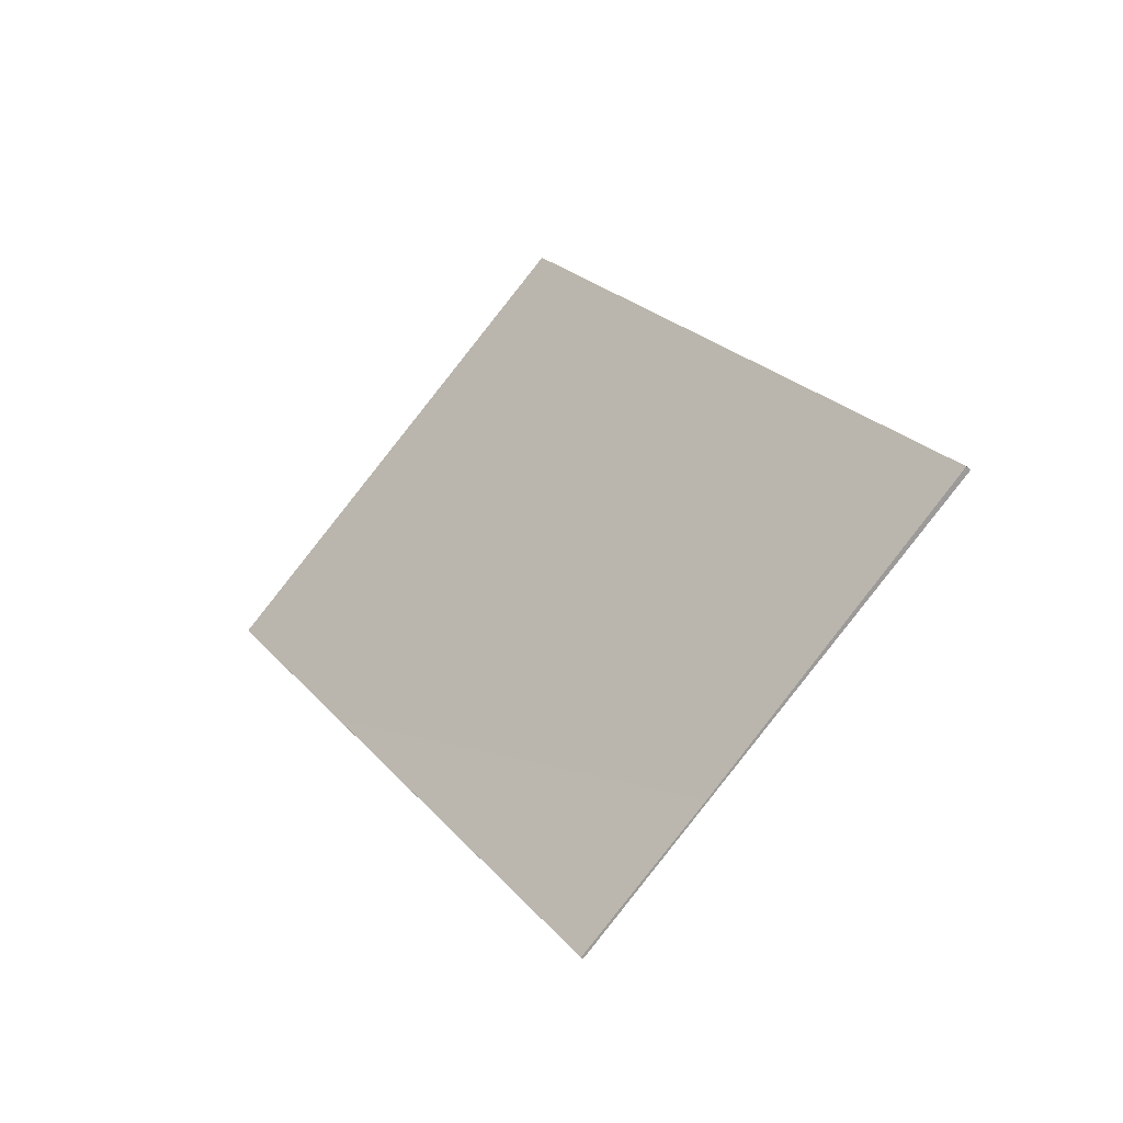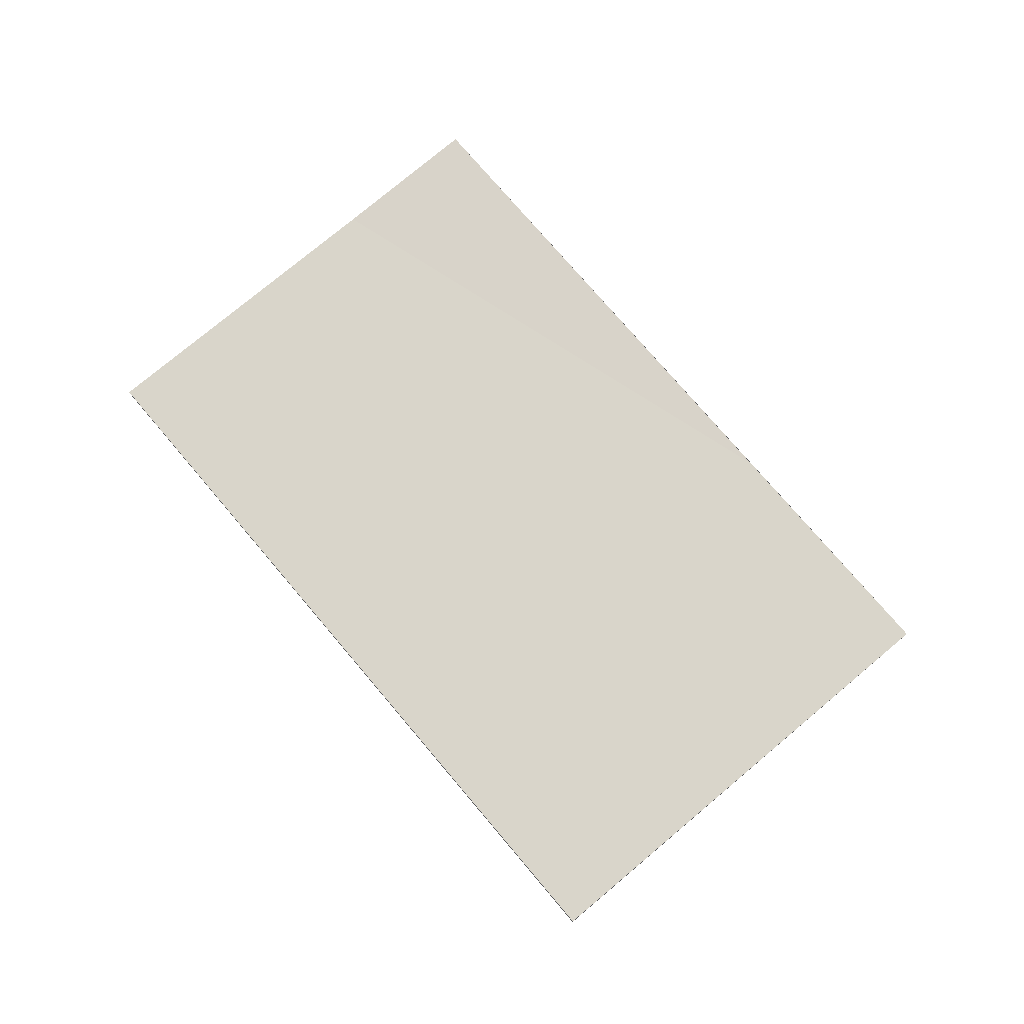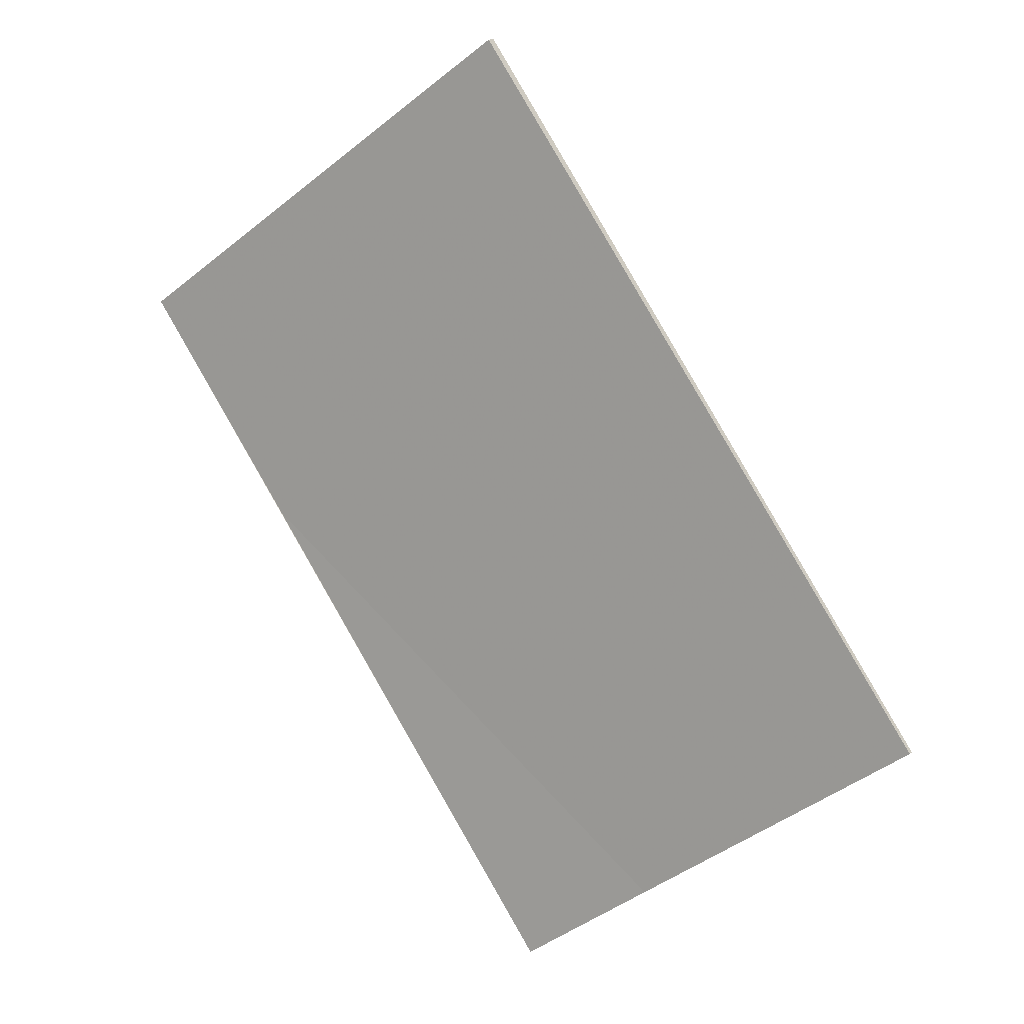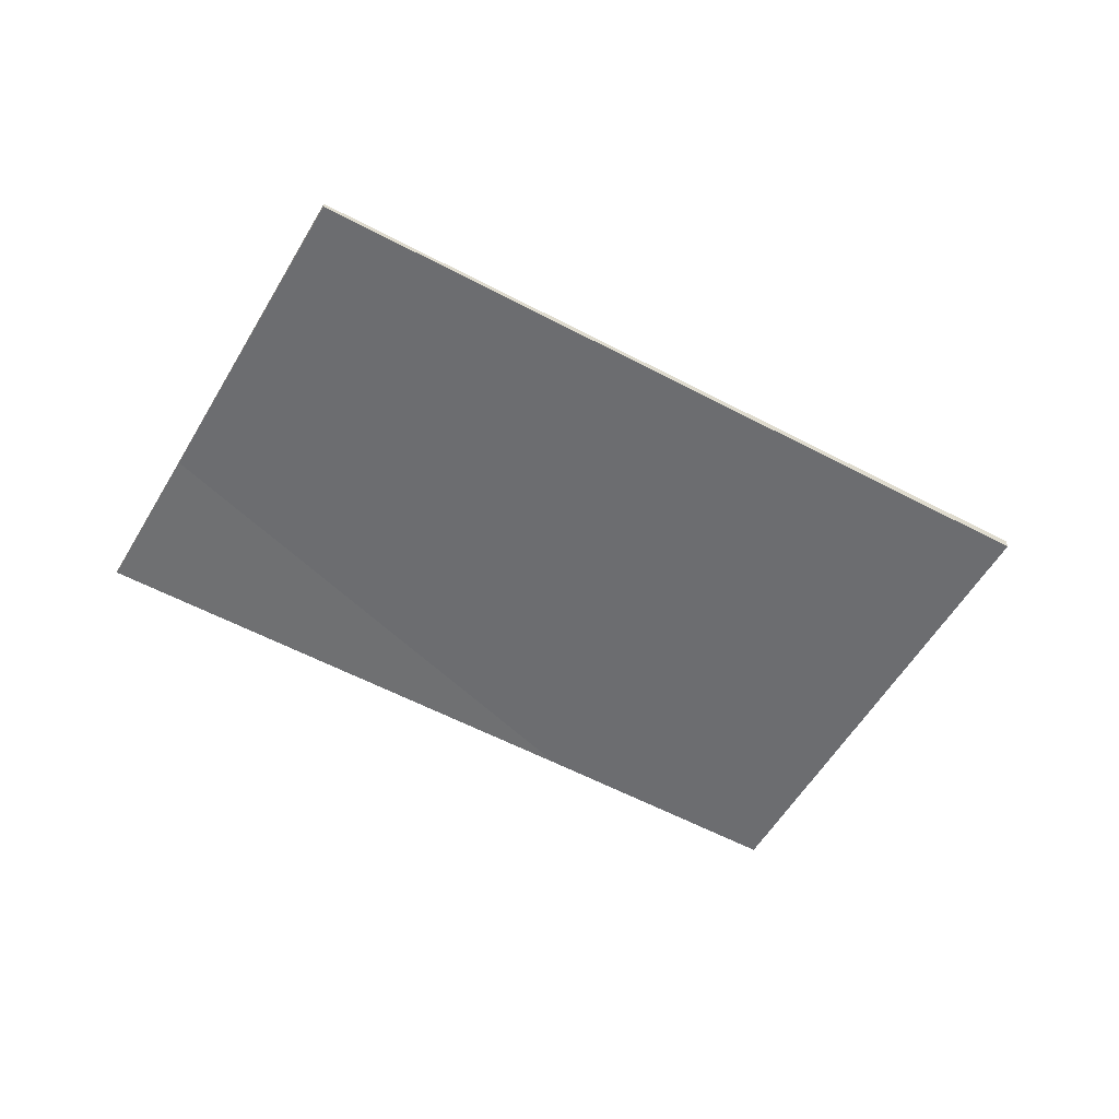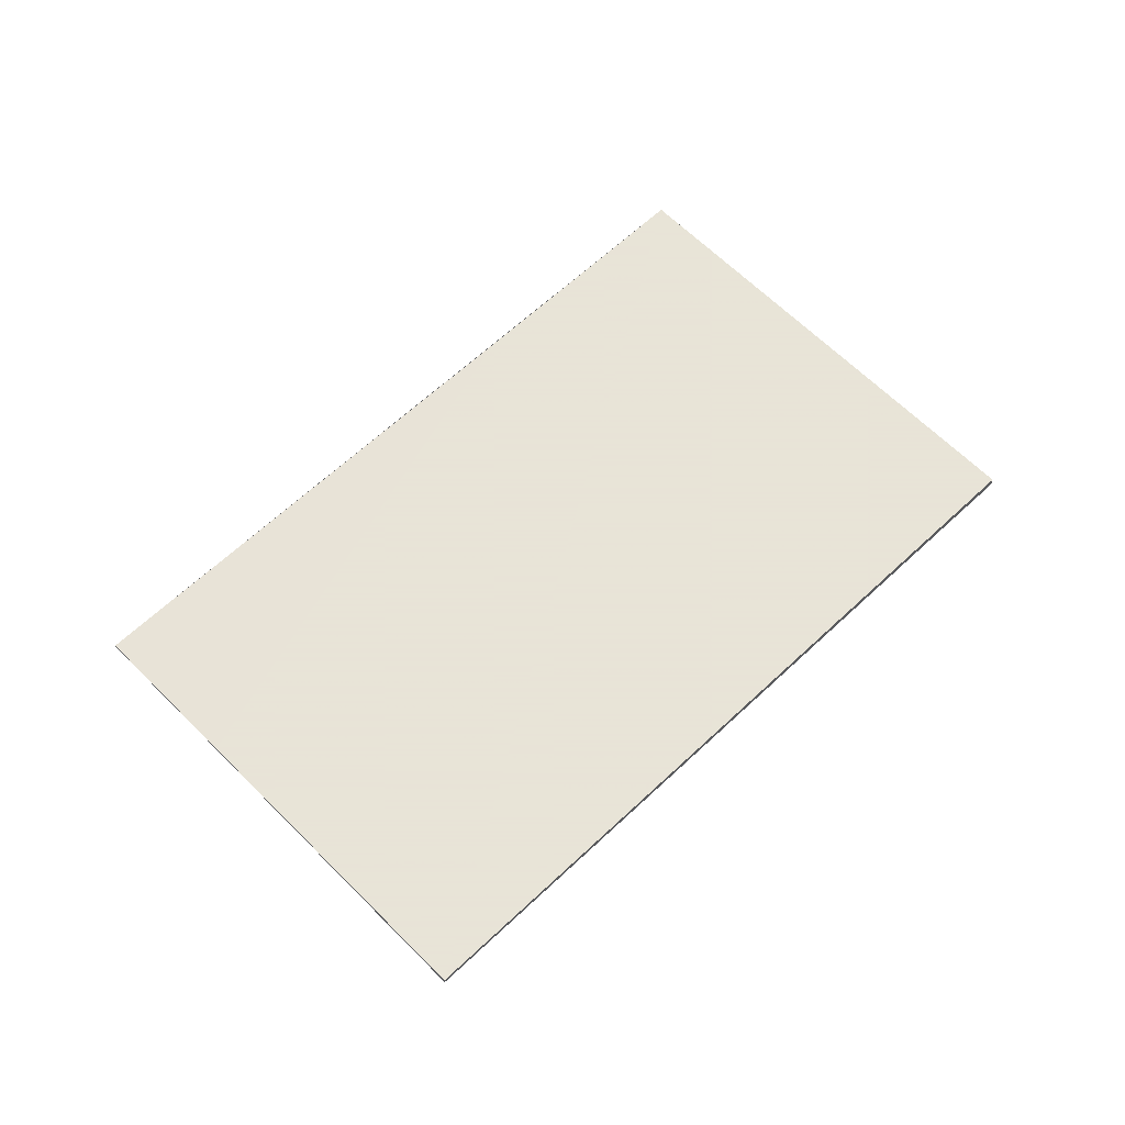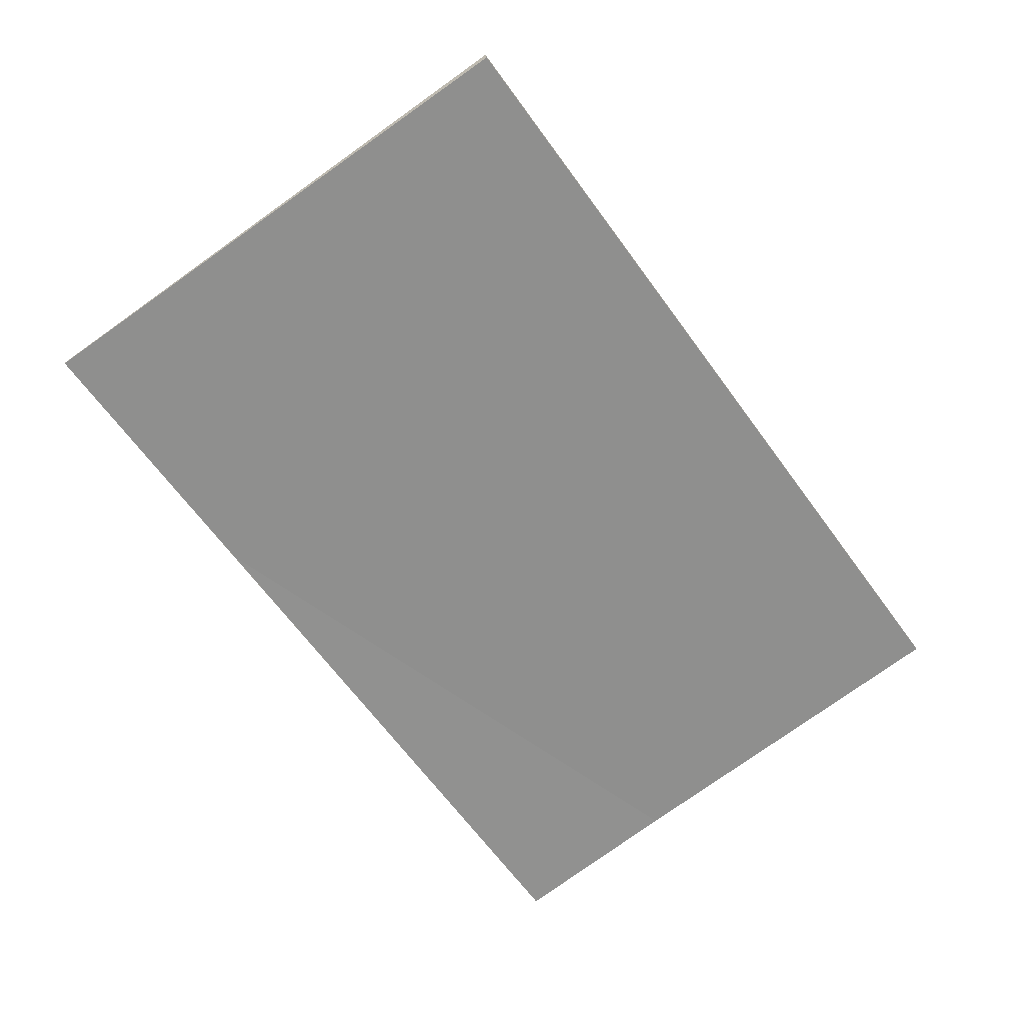
<metadata>
{"format":"obj","ext":"obj","renderer":"f3d","projection":"perspective","resolution":1024,"background":"white","views":[{"elev":-45.5,"azim":41.2,"up":"+Y"},{"elev":74.7,"azim":174.8,"up":"+Z"},{"elev":13.1,"azim":29.4,"up":"+Y"},{"elev":-54.8,"azim":95.5,"up":"+Z"},{"elev":61.4,"azim":80.8,"up":"+Z"},{"elev":25.3,"azim":-7.0,"up":"+Y"}]}
</metadata>
<code>
v -2118 -924.1 0.03789
v -2125 -914.8 -0.01876
v -2119 -910.8 -0.137
v -2112 -920.1 -0.0801
v -2125 -914.8 -0.01876
v -2118 -924.1 0.03789
v -2118 -924.1 0
v -2125 -914.8 0
v -2119 -910.8 -0.137
v -2125 -914.8 -0.01876
v -2125 -914.8 0
v -2119 -910.8 0
v -2112 -920.1 -0.0801
v -2119 -910.8 -0.137
v -2119 -910.8 0
v -2112 -920.1 0
v -2118 -924.1 0.03789
v -2112 -920.1 -0.0801
v -2112 -920.1 0
v -2118 -924.1 0
v -2118 -924.1 0
v -2125 -914.8 0
v -2119 -910.8 0
v -2112 -920.1 0
f 2 3 4 1
f 6 7 8 5
f 10 11 12 9
f 14 15 16 13
f 18 19 20 17
f 22 23 24 21

</code>
